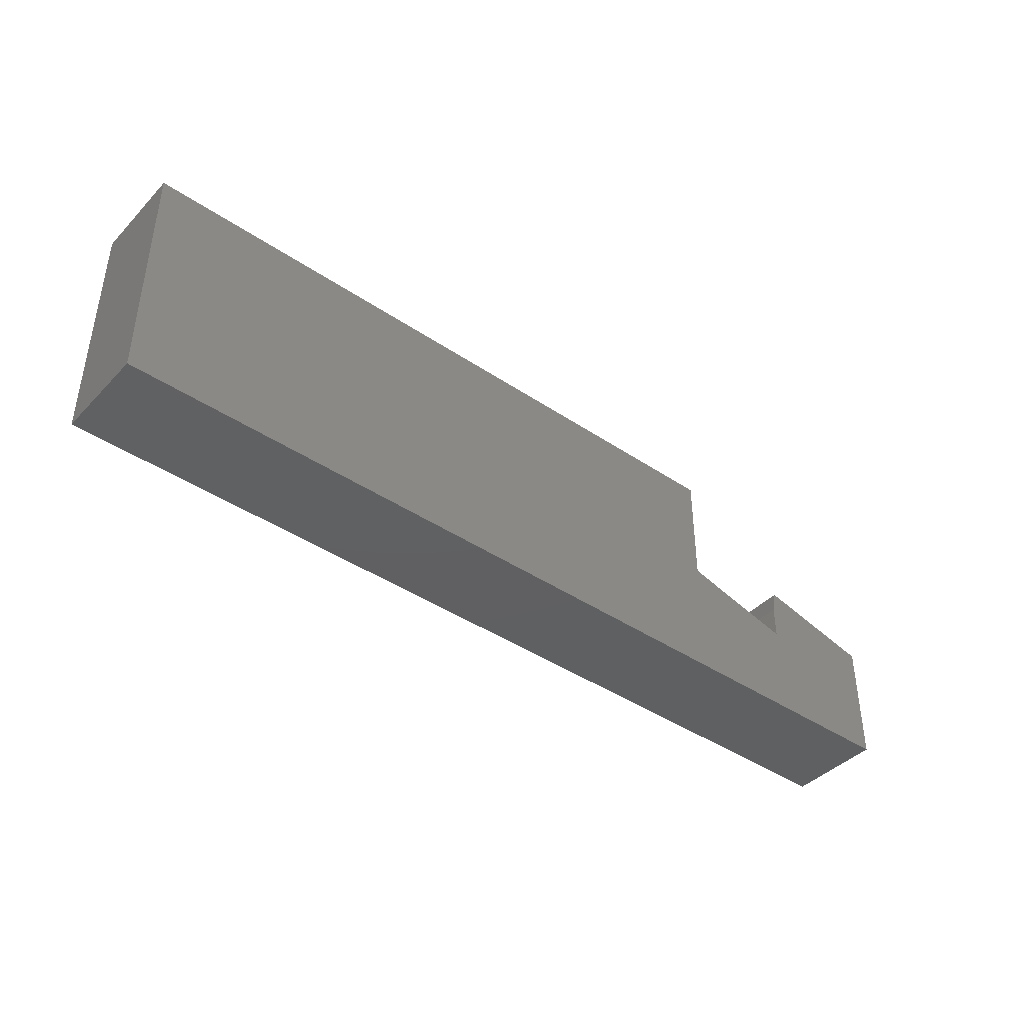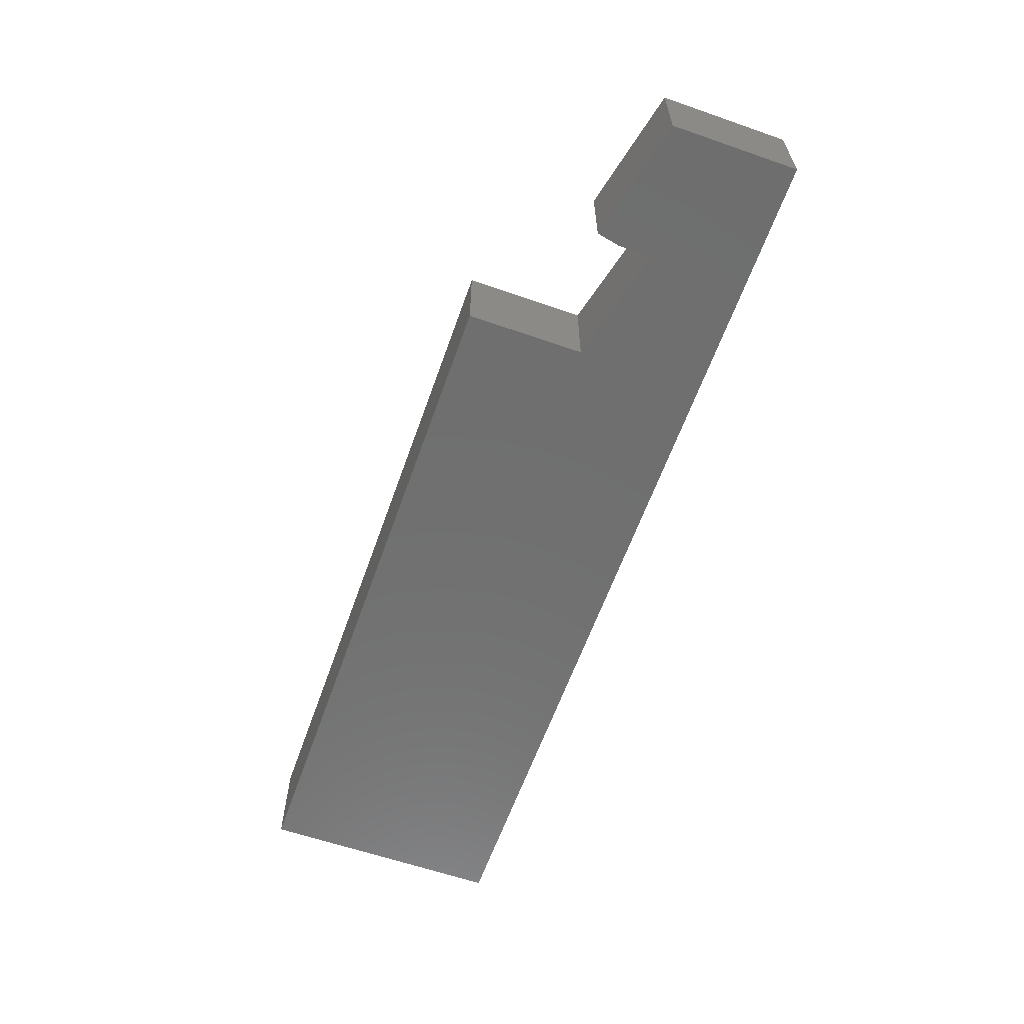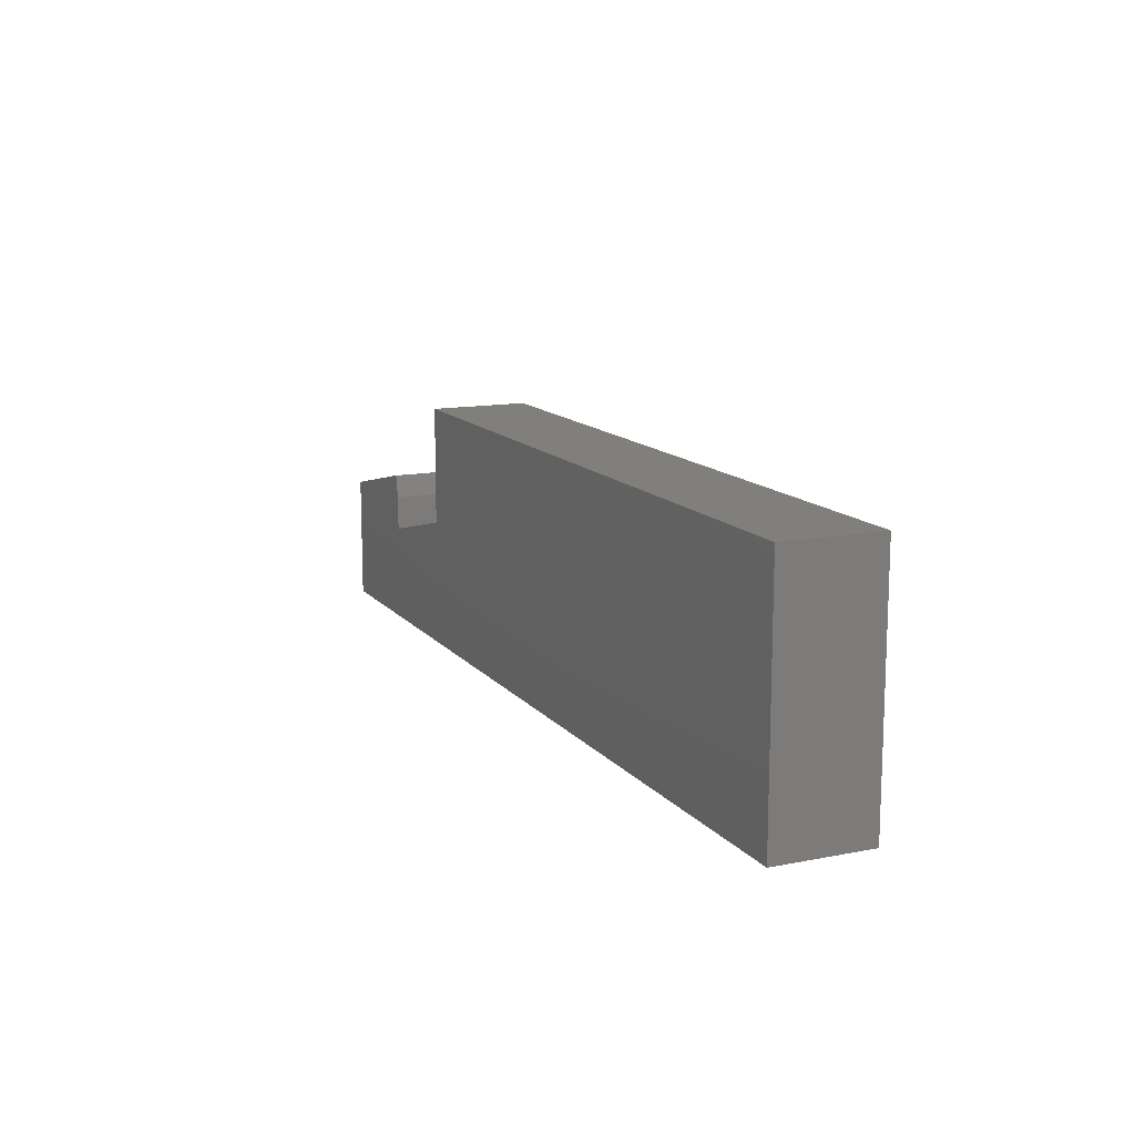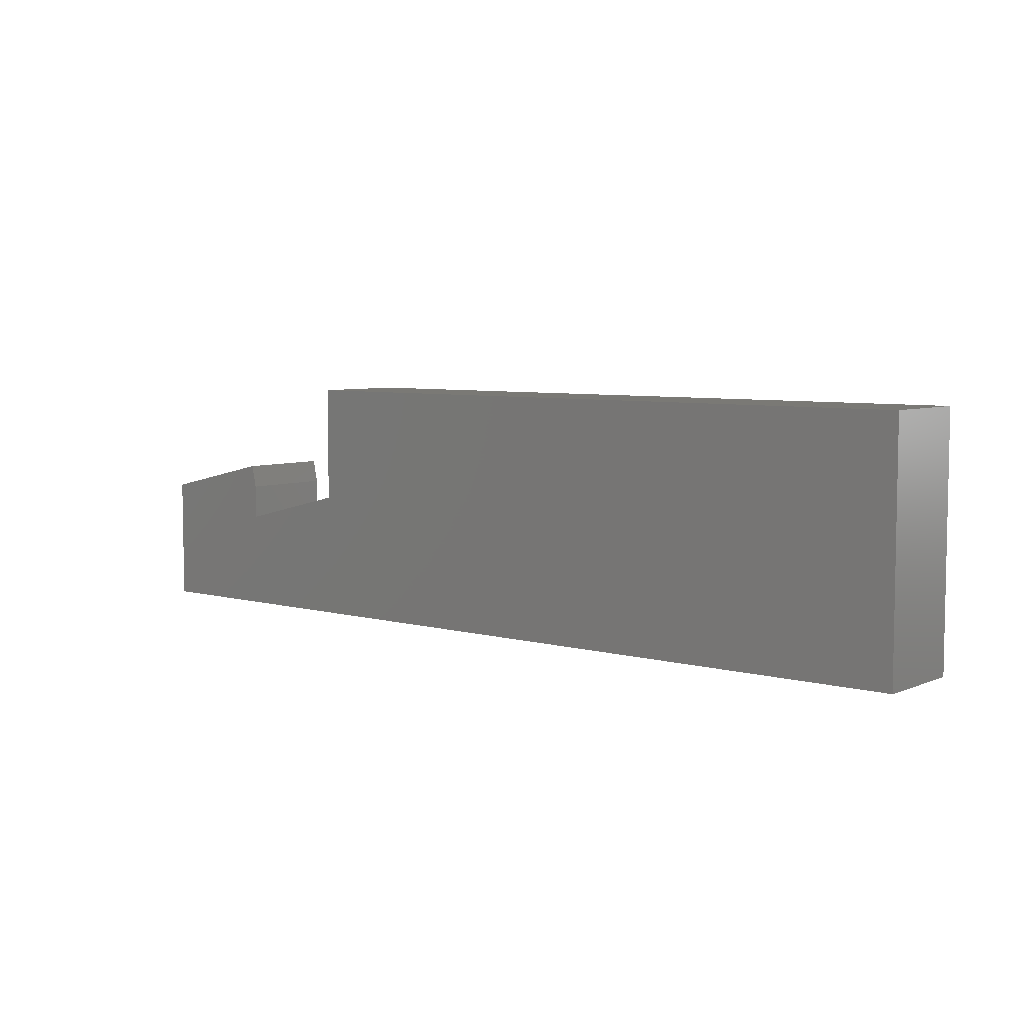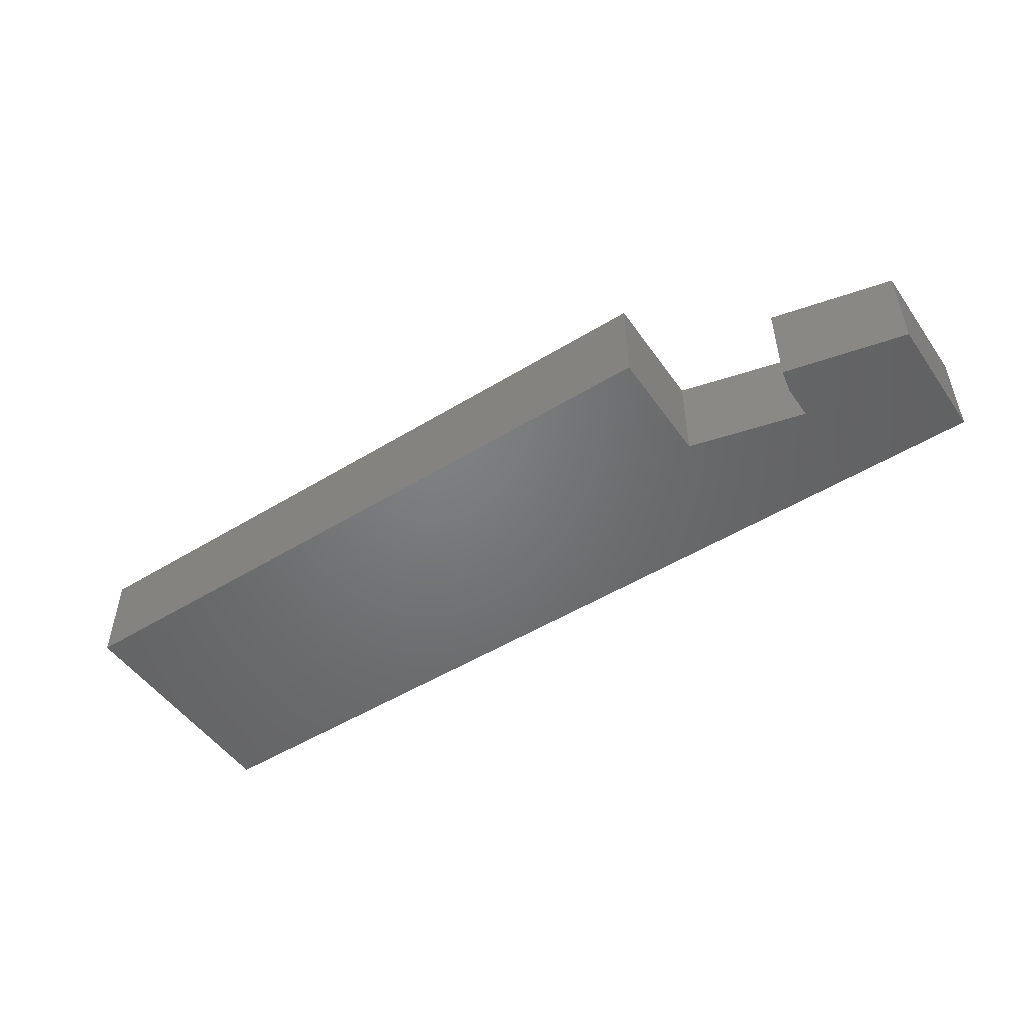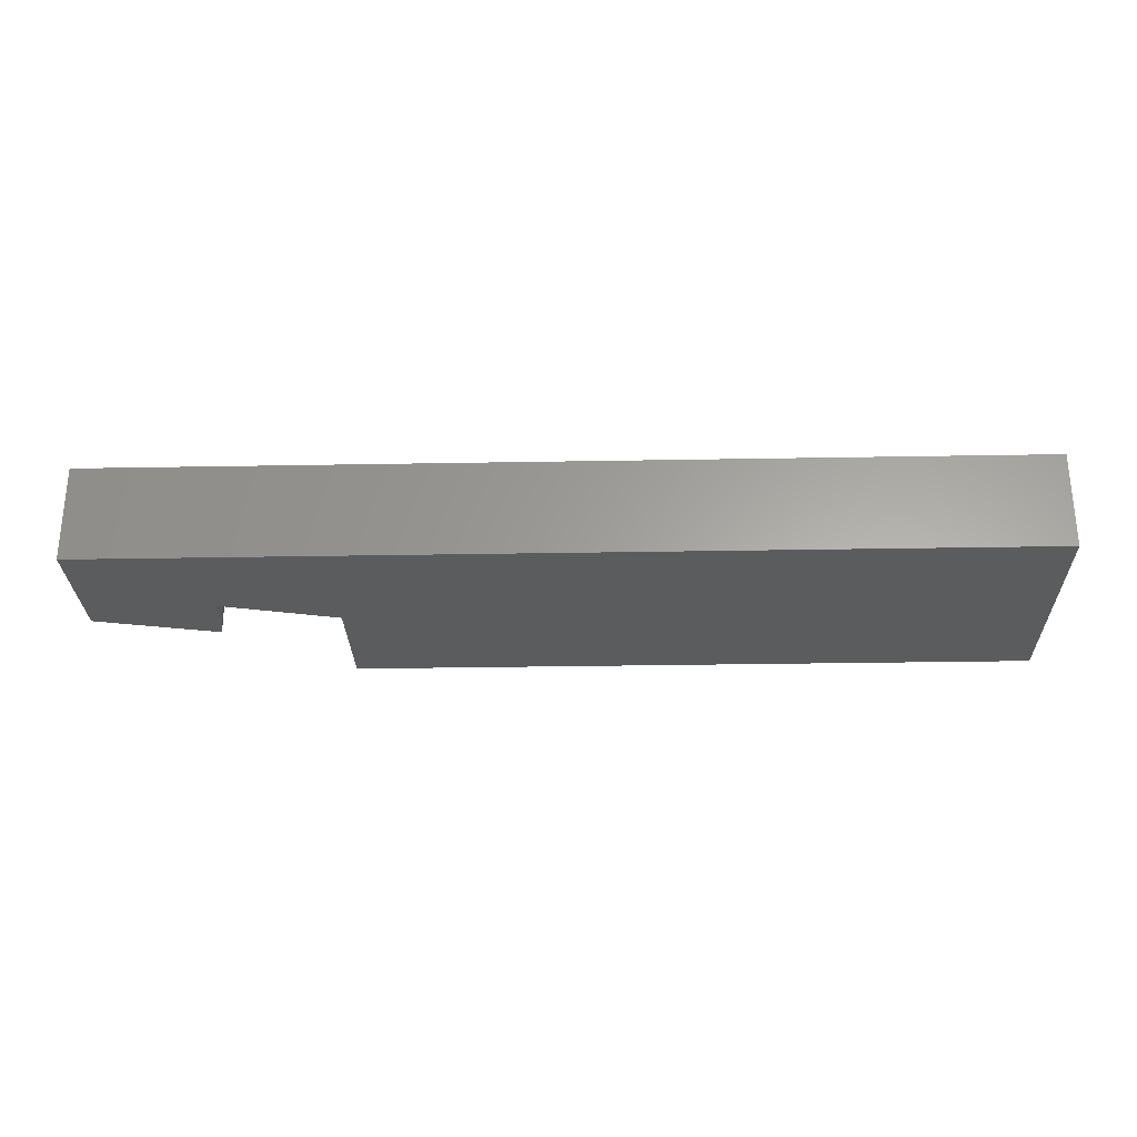
<metadata>
{"format":"stl","ext":"stl","renderer":"f3d","projection":"perspective","resolution":1024,"background":"white","views":[{"elev":-41.3,"azim":-39.3,"up":"+Z"},{"elev":-61.2,"azim":70.5,"up":"+Y"},{"elev":13.2,"azim":-114.2,"up":"+Z"},{"elev":6.1,"azim":-140.5,"up":"+Z"},{"elev":-50.3,"azim":33.9,"up":"+Y"},{"elev":-27.8,"azim":-178.4,"up":"+Y"}]}
</metadata>
<code>
# stl→obj: 18 verts, 32 faces
v -0.75 -0.07812 0
v 0.75 -0.07812 -9.185e-17
v 0.5447 -0.07812 0.1579
v 0.3553 -0.07812 0.2053
v 0.3553 -0.07812 0.3947
v -0.75 -0.07812 0.3947
v 0.5447 -0.07812 0.2136
v 0.75 -0.07812 0.2053
v 0.5523 -0.07812 0.2509
v -0.75 0.07812 0
v -0.75 0.07812 0.3947
v 0.3553 0.07812 0.3947
v 0.3553 0.07812 0.2053
v 0.5447 0.07812 0.1579
v 0.75 0.07812 -9.185e-17
v 0.5523 0.07812 0.2509
v 0.75 0.07812 0.2053
v 0.5447 0.07812 0.2136
f 1 2 3
f 1 3 4
f 1 4 5
f 1 5 6
f 3 2 7
f 7 2 8
f 7 8 9
f 10 11 12
f 10 12 13
f 10 13 14
f 10 14 15
f 16 17 18
f 18 17 15
f 18 15 14
f 18 14 7
f 7 14 3
f 8 17 9
f 9 17 16
f 9 16 7
f 7 16 18
f 6 11 1
f 1 11 10
f 5 12 6
f 6 12 11
f 4 13 5
f 5 13 12
f 3 14 4
f 4 14 13
f 2 15 8
f 8 15 17
f 1 10 2
f 2 10 15

</code>
